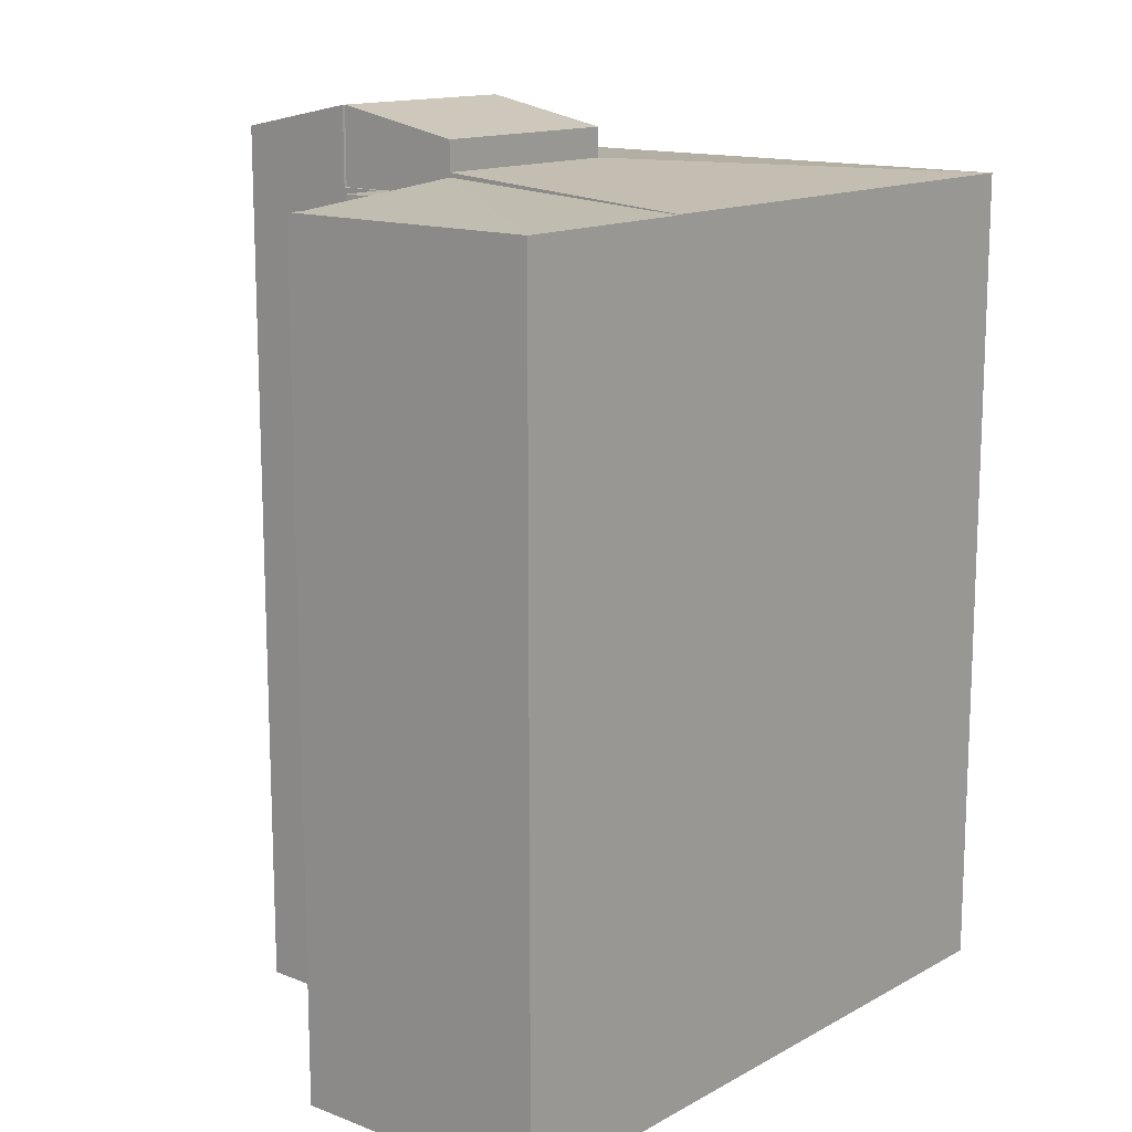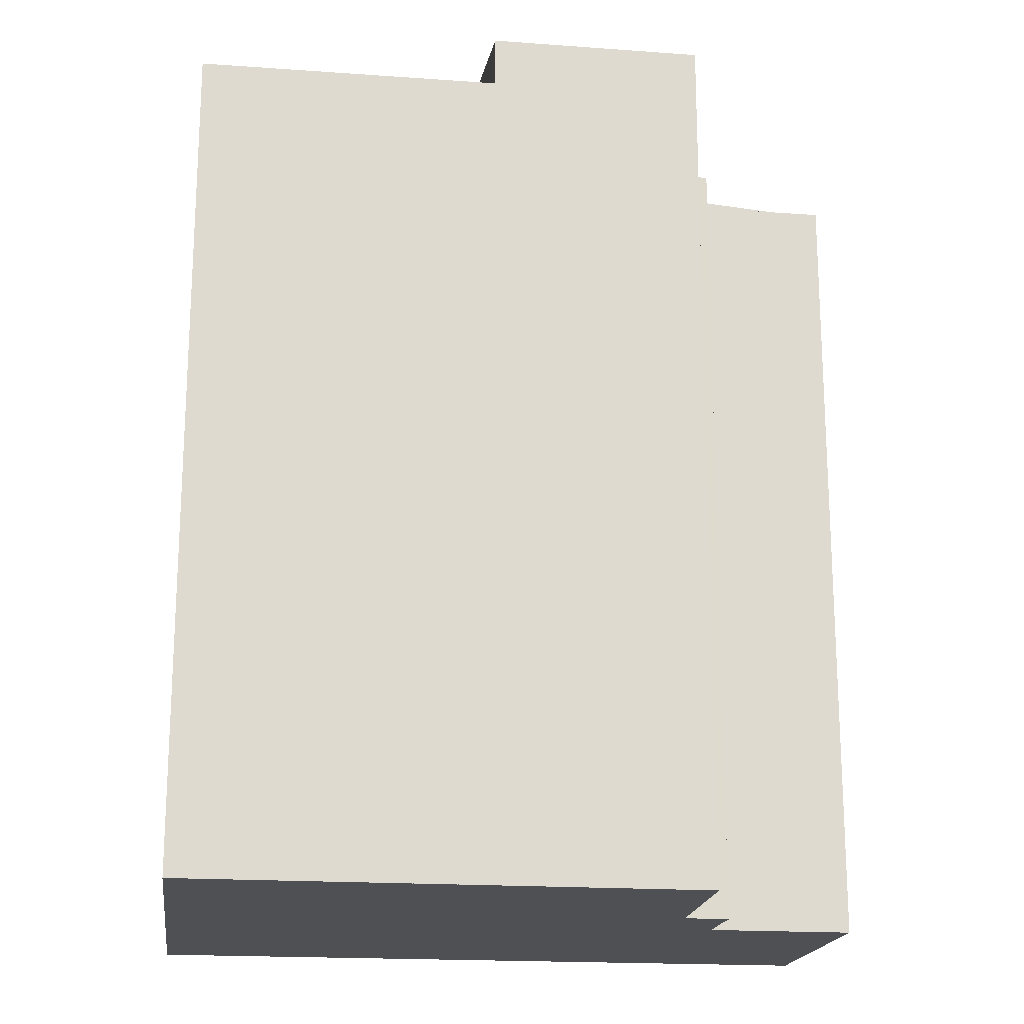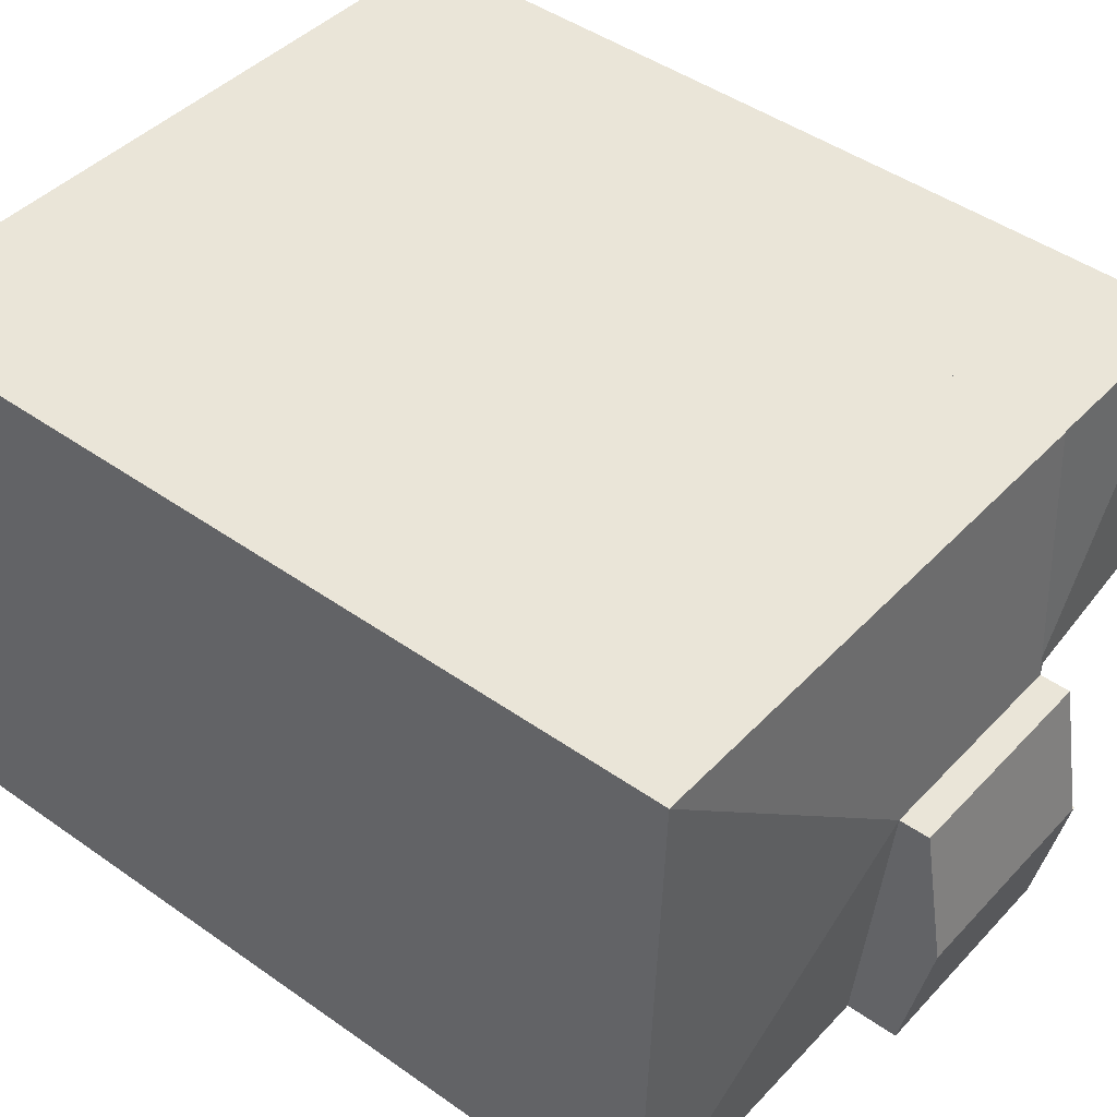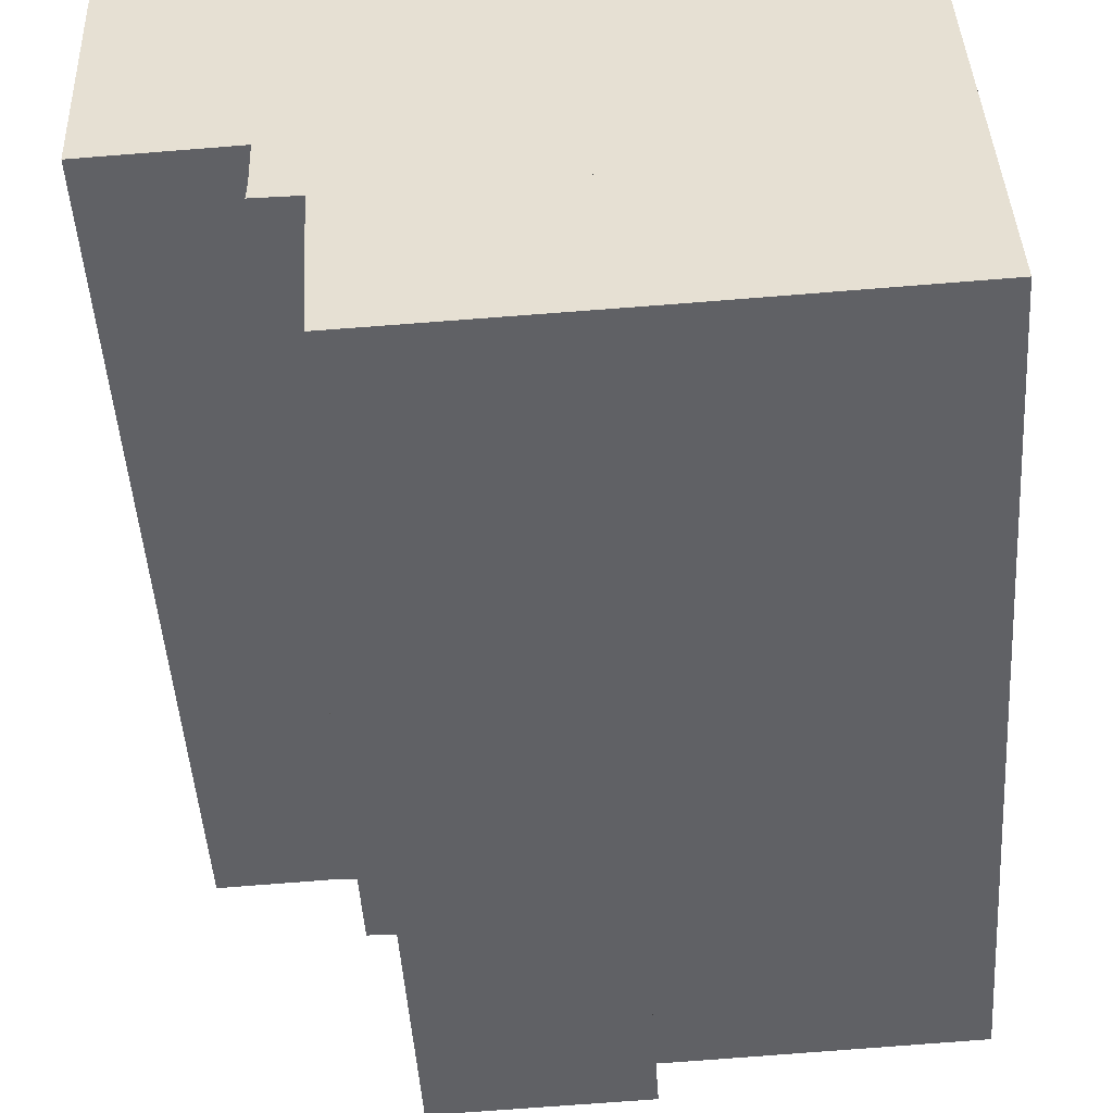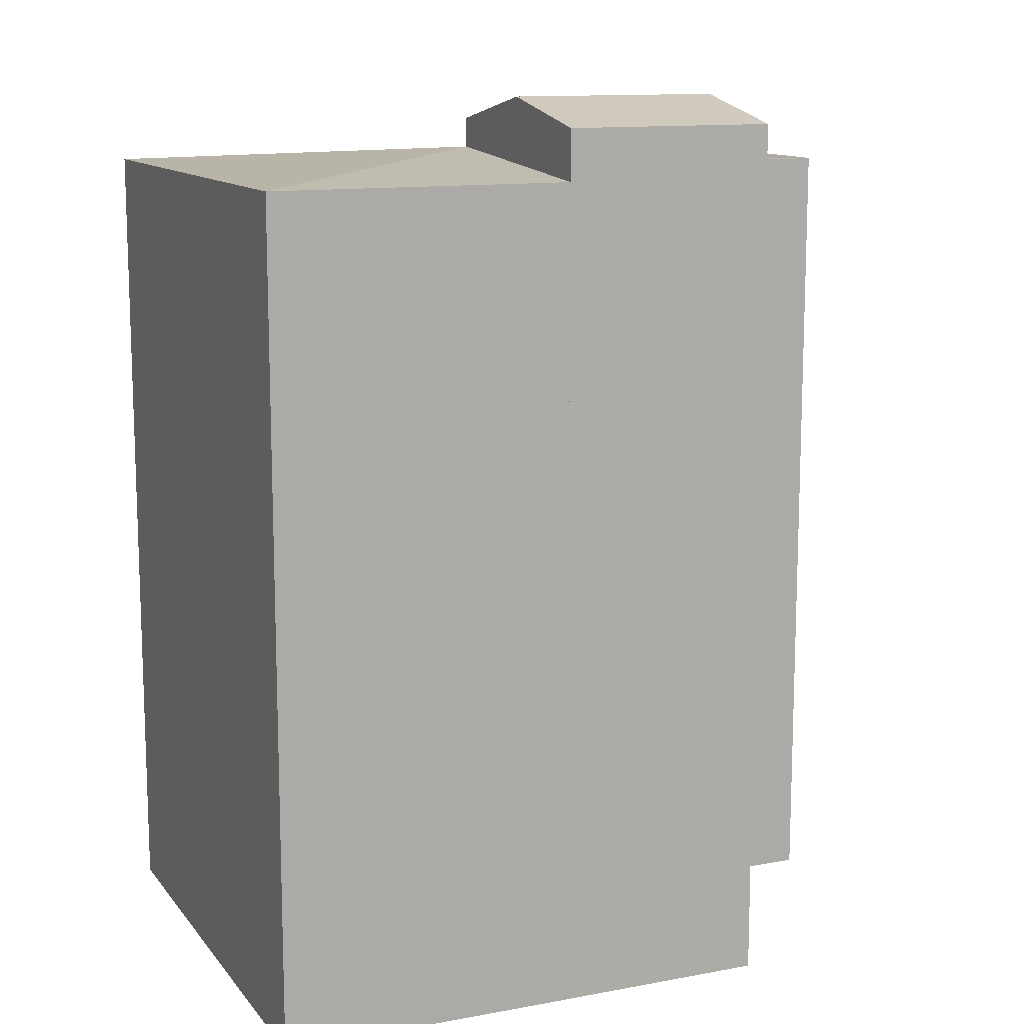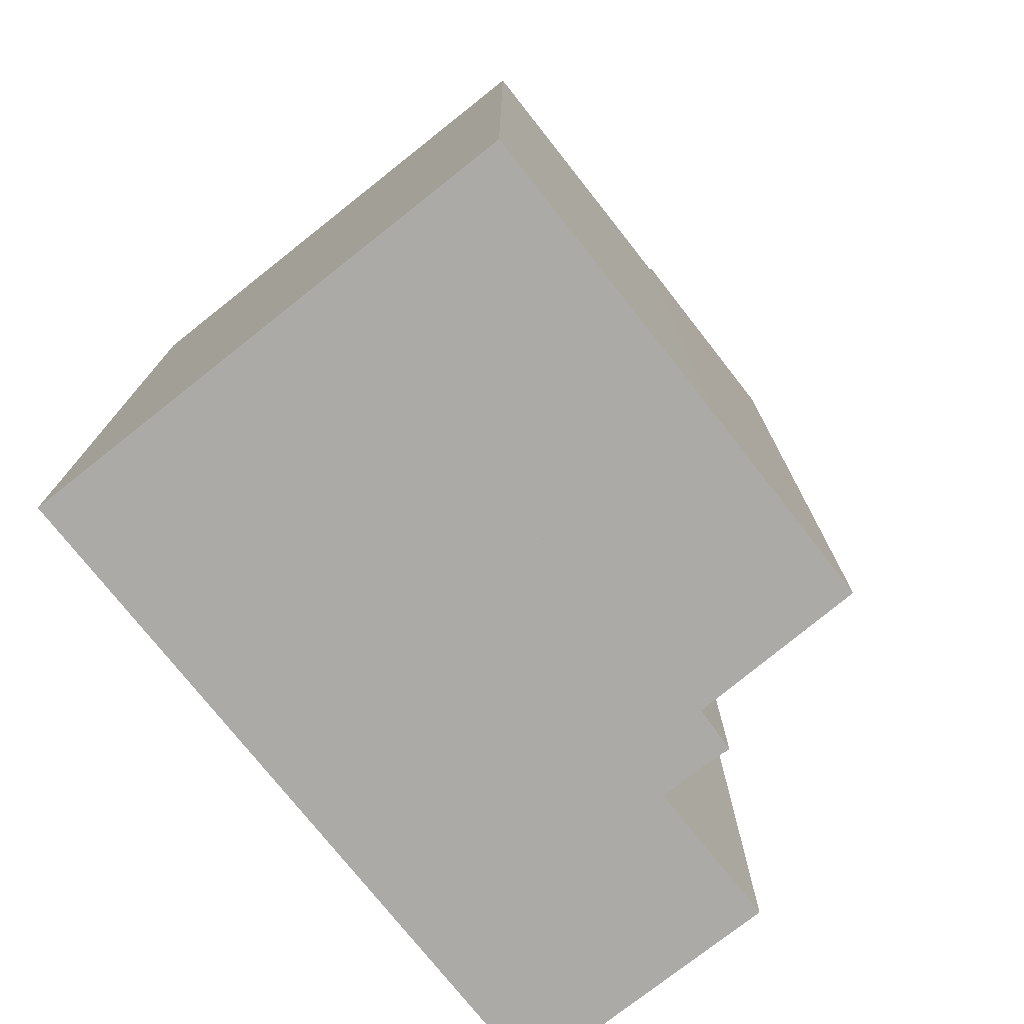
<metadata>
{"format":"obj","ext":"obj","renderer":"f3d","projection":"perspective","resolution":1024,"background":"white","views":[{"elev":14.0,"azim":-52.3,"up":"+Y"},{"elev":-18.6,"azim":170.0,"up":"+Y"},{"elev":45.6,"azim":129.1,"up":"+Z"},{"elev":-49.3,"azim":3.8,"up":"+Z"},{"elev":12.3,"azim":154.5,"up":"+Y"},{"elev":-75.8,"azim":126.1,"up":"+Y"}]}
</metadata>
<code>
v  4.749 24.94 -7.957
v  0.318 24.94 -8.131
v  0.308 24.95 -7.864
v  6.346 24.94 -11.6
v  6.256 24.94 -11.6
v  6.191 24.94 -7.634
v  6.169 24.94 -10.22
v  4.799 24.94 -10.21
v  4.812 24.94 -9.569
v  4.812 5.859e-16 -9.569
v  4.749 4.872e-16 -7.957
v  0.308 4.815e-16 -7.864
v  0.318 4.979e-16 -8.131
v  6.256 7.102e-16 -11.6
v  6.169 6.26e-16 -10.22
v  4.799 6.252e-16 -10.21
v  6.346 7.1e-16 -11.6
v  6.191 4.674e-16 -7.634
v  0.001 24.95 -0.033
v  5.884 24.95 0.23
v  6.191 25.44 -7.634
v  0.112 24.95 0.004
v  0 24.95 1.528e-15
v  0 0 0
v  5.884 -1.408e-17 0.23
v  0.112 -2.449e-19 0.004
v  0.001 2.021e-18 -0.033
v  6.346 27.24 -11.6
v  6.501 26.49 -15.46
v  6.256 27.24 -11.6
v  12.74 27.25 -11.35
v  12.89 26.48 -15.24
v  12.59 26.46 -7.384
v  6.191 26.47 -7.634
v  12.59 4.521e-16 -7.384
v  12.89 9.332e-16 -15.24
v  12.74 6.952e-16 -11.35
v  6.501 9.465e-16 -15.46
v  12.59 25.58 -7.384
v  21.61 24.96 -7.031
v  21.92 24.97 -14.89
v  21.31 24.96 0.833
v  12.89 24.97 -15.24
v  14.19 24.97 -15.2
v  12.74 25.27 -11.35
v  5.884 24.96 0.23
v  6.191 25.58 -7.634
v  12.28 24.96 0.48
v  21.31 -5.101e-17 0.833
v  12.28 -2.939e-17 0.48
v  21.92 9.12e-16 -14.89
v  21.61 4.305e-16 -7.031
v  14.19 9.305e-16 -15.2
g defaultobject
f 1 2 3
f 4 5 6
f 7 6 5
f 8 6 7
f 9 6 8
f 1 6 9
f 3 6 1
f 10 1 9
f 1 10 11
f 2 12 3
f 12 2 13
f 14 7 5
f 7 14 15
f 16 9 8
f 9 16 10
f 11 2 1
f 2 11 13
f 17 5 4
f 5 17 14
f 15 8 7
f 8 15 16
f 12 6 3
f 6 12 18
f 18 4 6
f 4 18 17
f 13 18 12
f 18 13 11
f 18 11 10
f 18 10 15
f 18 15 17
f 15 10 16
f 17 15 14
f 19 20 21
f 20 19 22
f 22 19 23
f 19 21 3
f 24 22 23
f 22 24 20
f 20 24 25
f 25 24 26
f 20 18 21
f 18 20 25
f 18 3 21
f 3 18 12
f 19 24 23
f 24 19 3
f 24 3 27
f 27 3 12
f 26 18 25
f 18 26 12
f 12 26 24
f 12 24 27
f 28 29 30
f 29 28 31
f 29 31 32
f 33 28 34
f 28 33 31
f 33 32 31
f 32 33 35
f 32 35 36
f 36 35 37
f 32 38 29
f 38 32 36
f 29 14 30
f 14 29 38
f 17 34 28
f 34 17 18
f 14 28 30
f 28 14 17
f 18 33 34
f 33 18 35
f 37 38 36
f 38 37 35
f 38 35 18
f 38 18 17
f 14 38 17
f 39 40 41
f 40 39 42
f 43 41 44
f 41 43 39
f 39 43 45
f 46 39 47
f 39 46 48
f 39 48 42
f 48 49 42
f 49 48 46
f 49 46 50
f 50 46 25
f 49 40 42
f 40 49 41
f 41 49 51
f 51 49 52
f 51 44 41
f 44 51 43
f 43 51 36
f 36 51 53
f 35 47 39
f 47 35 18
f 36 45 43
f 45 36 39
f 39 36 35
f 35 36 37
f 18 46 47
f 46 18 25
f 53 37 36
f 37 53 51
f 37 51 35
f 35 51 52
f 35 25 18
f 25 35 52
f 25 52 50
f 50 52 49

</code>
